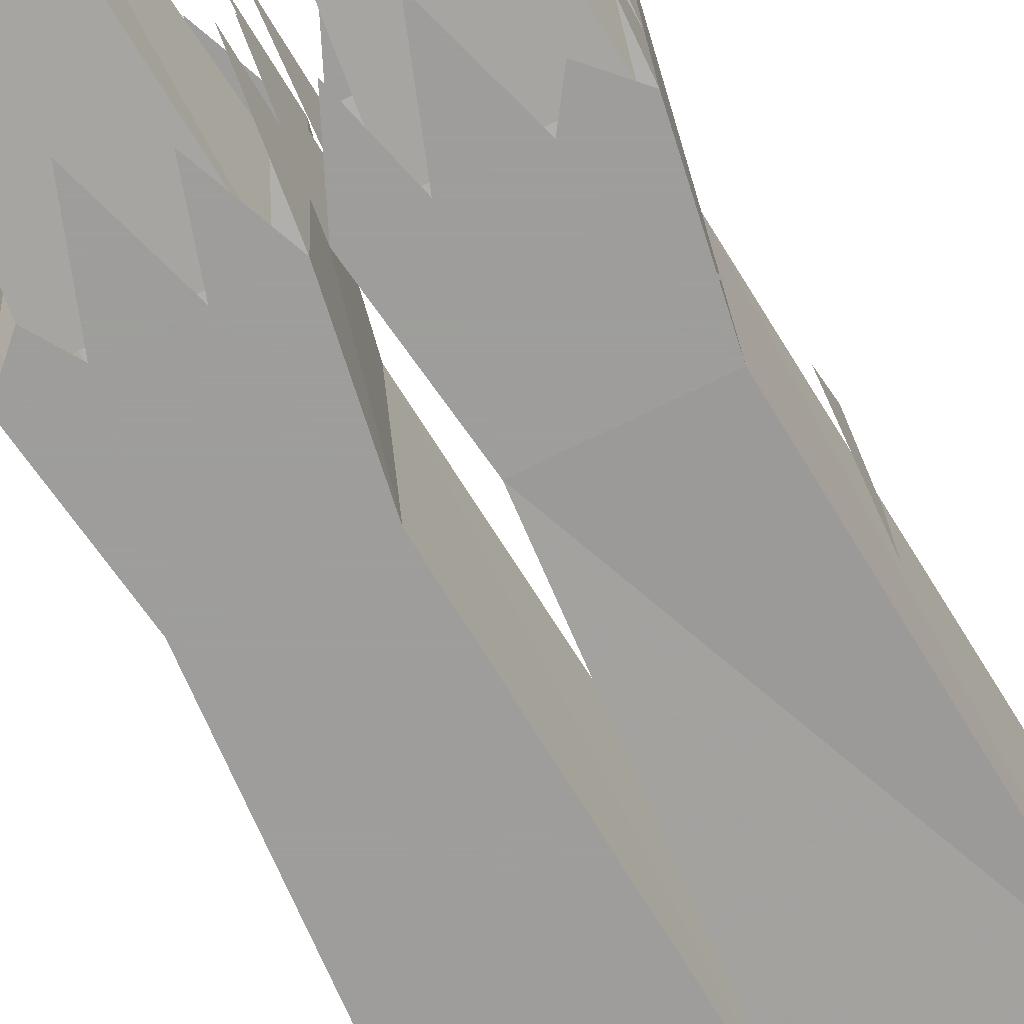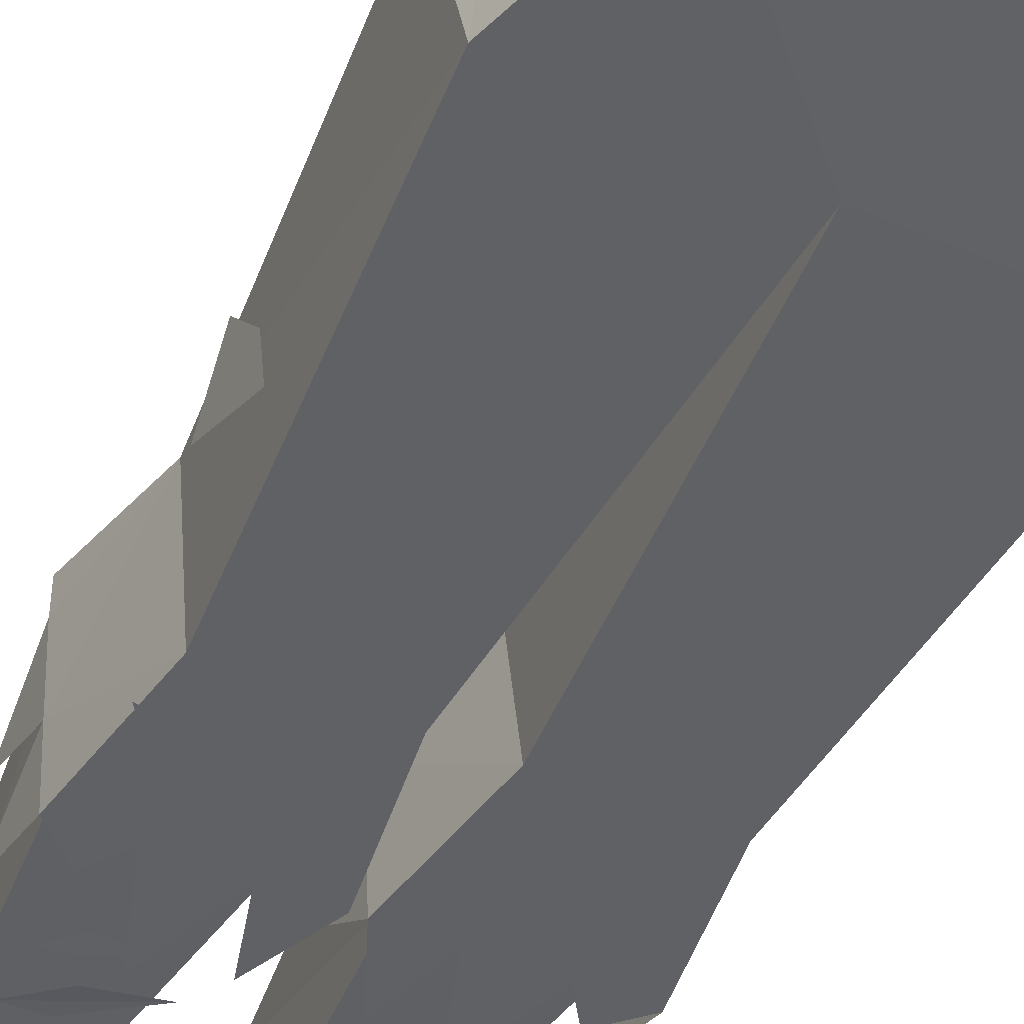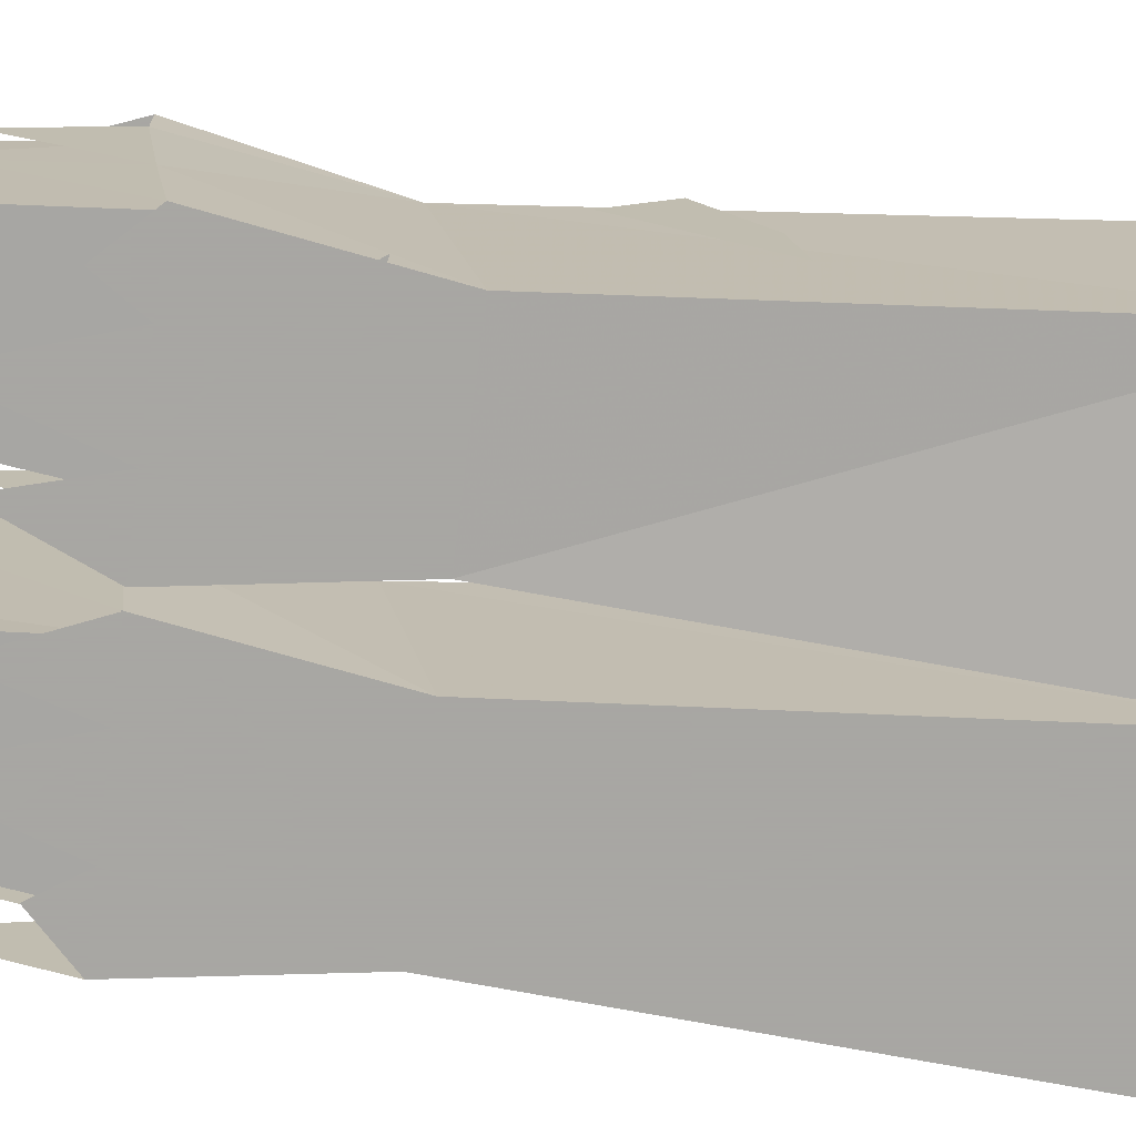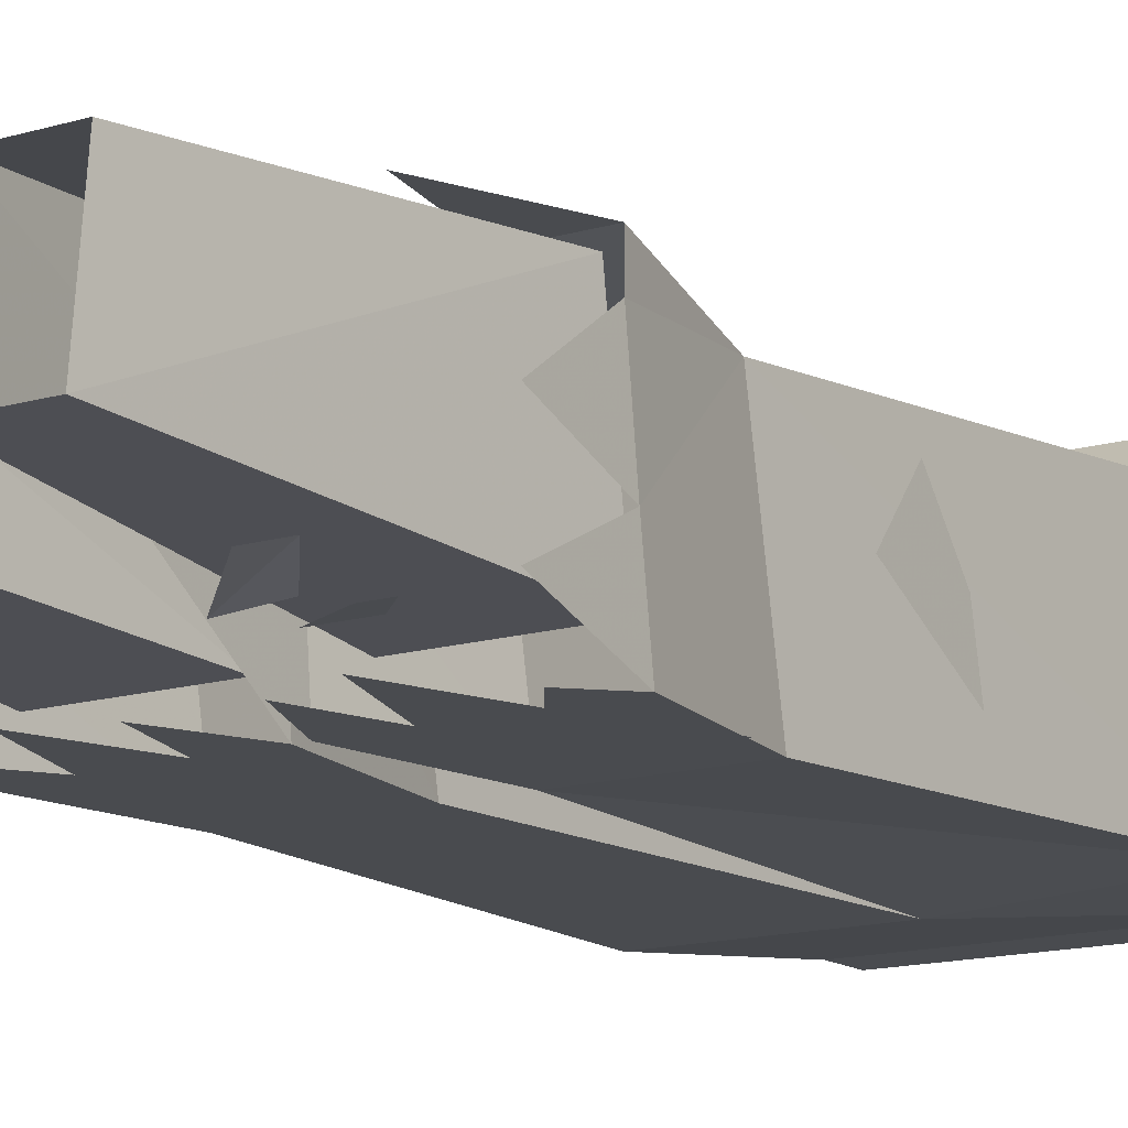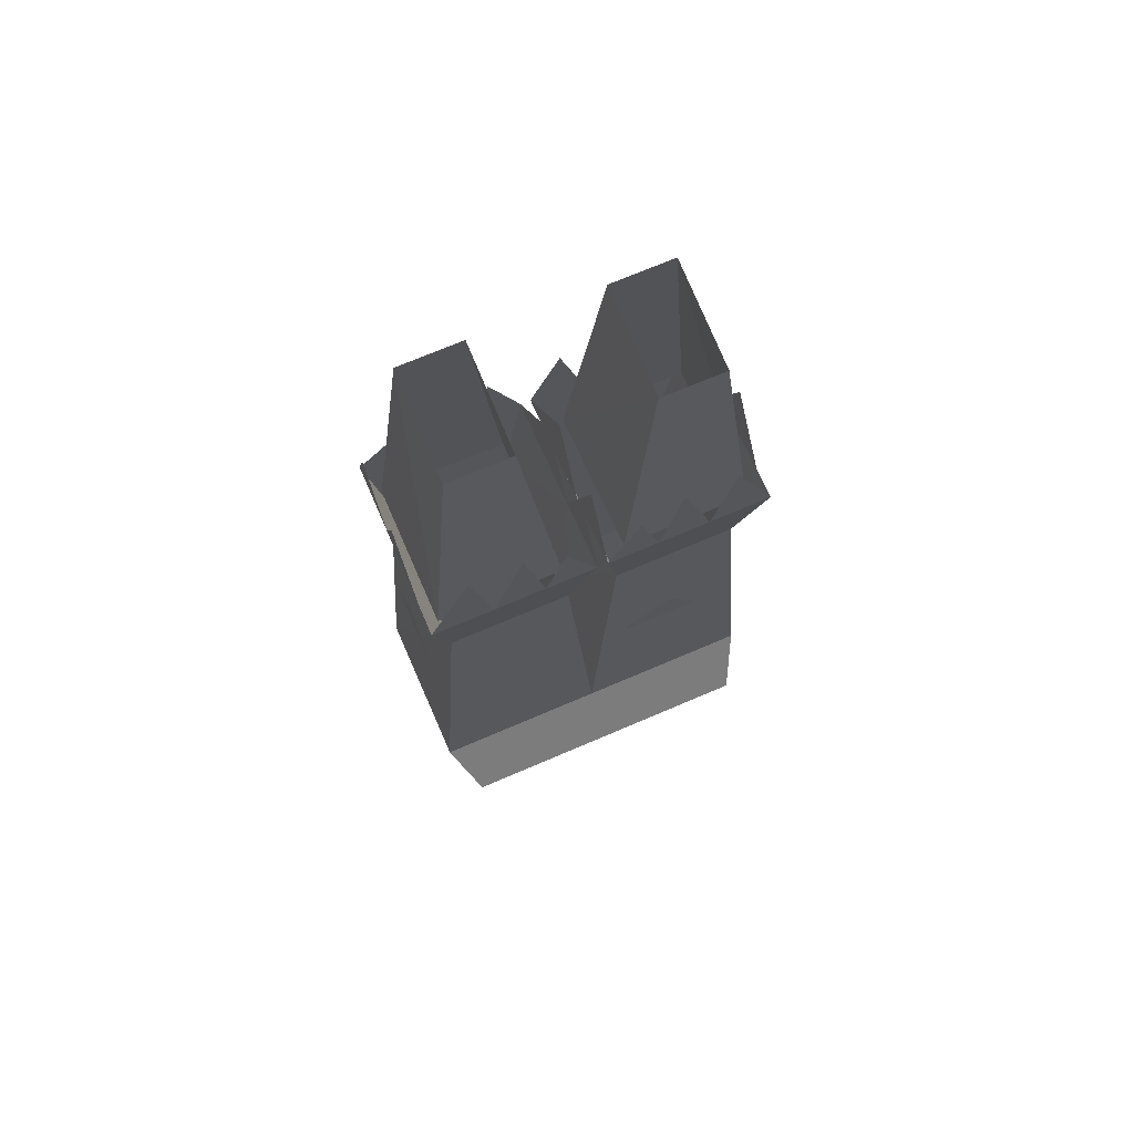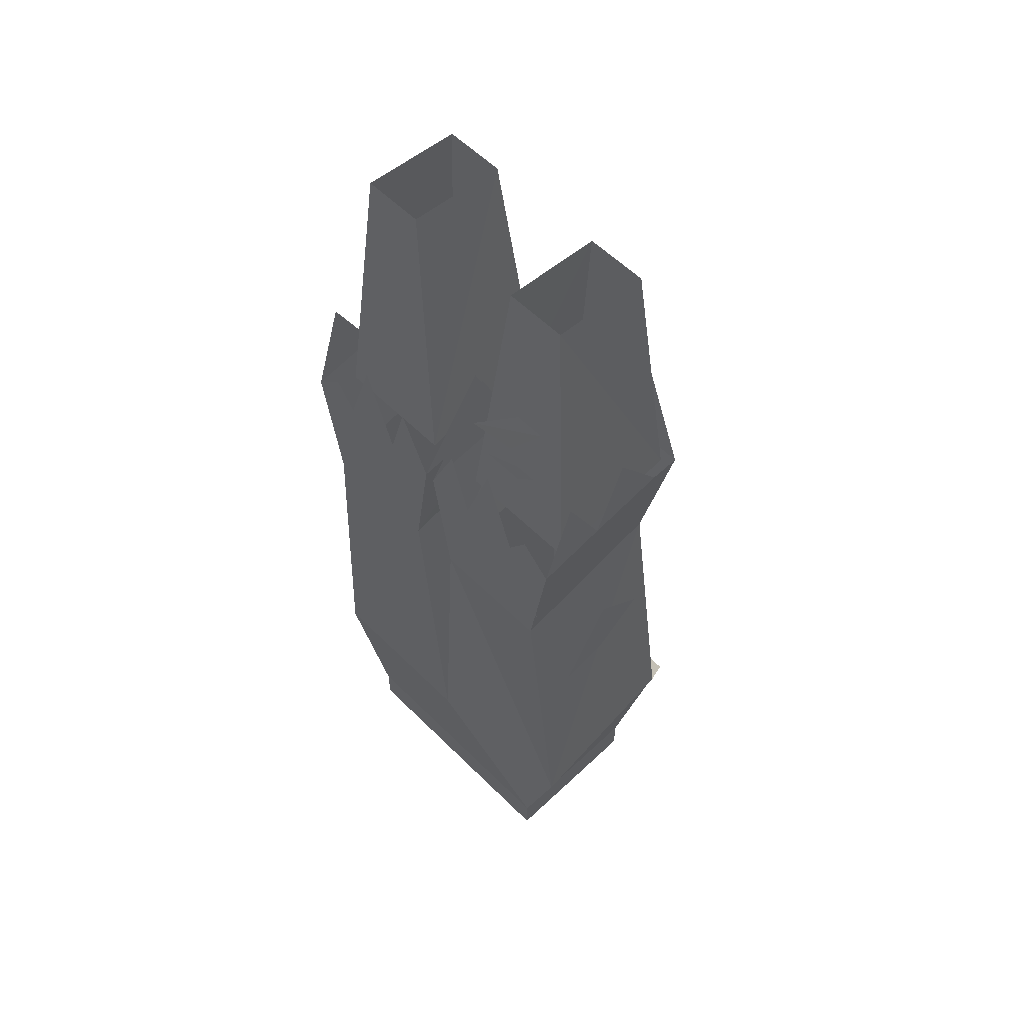
<metadata>
{"format":"obj","ext":"obj","renderer":"f3d","projection":"perspective","resolution":1024,"background":"white","views":[{"elev":-70.7,"azim":-153.7,"up":"+Z"},{"elev":-46.6,"azim":-25.9,"up":"+Z"},{"elev":-74.4,"azim":-97.2,"up":"+Z"},{"elev":-14.2,"azim":-146.5,"up":"+Z"},{"elev":72.3,"azim":-23.1,"up":"+Y"},{"elev":57.6,"azim":-134.3,"up":"+Y"}]}
</metadata>
<code>
o idk/male/legs/tatty
v 13 -114 -8
v 13 -110 8
v 13 -114 8
v -13 -114 8
v -13 -114 -8
v -13 -110 -8
v 13 -110 -8
v 15 -97 13
v -13 -110 8
v -15 -97 13
v -17 -97 -8
v 0 -97 -9
v 17 -97 -9
v 17 -92 9
v 0 -92 9
v -17 -92 9
v -14 -58 7
v -14 -61 -9
v -2 -61 -9
v 3 -58 7
v 3 -61 -9
v 15 -61 -9
v 15 -58 7
v -2 -58 7
v 0 -47 2
v 0 -46 9
v -5 -46 9
v -10 -46 9
v -16 -46 9
v -16 -46 6
v -16 -47 -2
v -16 -48 -9
v -11 -48 -9
v -5 -48 -9
v 0 -48 -9
v 0 -38 -2
v 1 -48 -9
v 4 -41 -9
v 6 -48 -9
v 1 -47 2
v 1 -38 -2
v 9 -39 -9
v 12 -48 -9
v 14 -45 -9
v 17 -48 -9
v 17 -47 -2
v 17 -46 6
v 17 -46 9
v 11 -46 9
v 6 -46 9
v 1 -46 9
v 17 -39 -6
v 17 -39 1
v 13 -36 9
v 8 -36 9
v 4 -39 9
v 1 -38 5
v 15 -46 8
v 12 -19 6
v 6 -19 6
v 3 -46 8
v 3 -48 -6
v 6 -18 -4
v 12 -18 -4
v 15 -48 -6
v -6 -19 6
v -12 -19 6
v -15 -46 8
v -3 -46 8
v -3 -48 -6
v -6 -18 -4
v -12 -18 -4
v -15 -48 -6
v 6 -84 8
v 14 -79 8
v 9 -70 8
v 4 -74 8
v 5 -82 -9
v 6 -75 -9
v 11 -71 -9
v 9 -78 -9
v 15 -77 -4
v 15 -77 1
v 15 -82 6
v 15 -81 1
v 15 -83 -4
v 15 -83 0
v 15 -85 4
v 15 -85 0
v -10 -71 7
v -4 -72 7
v -8 -67 7
v -14 -67 7
v -16 -69 5
v -16 -65 0
v -16 -74 -5
v -16 -73 0
v -12 -31 -6
v -9 -31 -6
v -4 -36 -7
v -9 -35 -7
v -12 -37 -7
v -10 -37 -7
v -6 -39 -7
v -10 -39 -7
v -7 -49 -9
v -5 -55 -9
v -15 -57 -9
v -12 -53 -9
v 3 -52 -9
v 8 -48 -9
v 13 -57 -9
v 8 -56 -9
v -3 -41 -9
v -8 -39 -9
v -13 -45 -9
v -16 -39 -6
v -16 -39 1
v -12 -36 9
v -7 -36 9
v -3 -39 9
v 0 -38 5
f 1 2 3
f 1 3 4
f 1 4 5
f 1 5 6
f 1 6 7
f 1 7 2
f 2 7 8
f 2 8 9
f 2 9 3
f 3 9 4
f 4 9 5
f 5 9 6
f 6 9 10
f 6 10 11
f 6 11 12
f 6 12 7
f 7 12 13
f 7 13 8
f 8 13 14
f 8 14 15
f 8 15 10
f 8 10 9
f 15 16 10
f 10 16 11
f 11 16 17
f 11 17 18
f 11 18 19
f 11 19 12
f 12 19 15
f 12 15 20
f 12 20 21
f 12 21 22
f 12 22 13
f 13 22 14
f 14 22 23
f 14 23 20
f 14 20 15
f 15 24 17
f 15 17 16
f 19 24 15
f 24 19 25
f 24 25 26
f 24 26 27
f 24 27 28
f 24 28 17
f 17 28 29
f 17 29 30
f 17 30 31
f 17 31 18
f 18 31 32
f 18 32 33
f 18 33 34
f 18 34 19
f 19 34 35
f 19 35 25
f 25 35 36
f 37 38 39
f 37 39 21
f 37 21 40
f 37 40 41
f 39 42 43
f 39 43 22
f 39 22 21
f 43 44 45
f 43 45 22
f 22 45 46
f 22 46 23
f 23 46 47
f 23 47 48
f 23 48 49
f 23 49 50
f 23 50 20
f 20 50 51
f 20 51 40
f 20 40 21
f 45 52 46
f 46 53 47
f 48 54 49
f 49 55 50
f 50 56 51
f 51 57 40
f 58 59 60
f 58 60 61
f 61 60 62
f 62 60 63
f 62 63 64
f 62 64 65
f 65 64 58
f 58 64 59
f 66 67 68
f 66 68 69
f 66 69 70
f 66 70 71
f 71 70 72
f 72 70 73
f 72 73 68
f 72 68 67
f 74 75 76
f 74 76 77
f 78 79 80
f 78 80 81
f 82 83 84
f 82 84 85
f 86 87 88
f 86 88 89
f 90 91 92
f 90 92 93
f 94 95 96
f 94 96 97
f 98 99 100
f 98 100 101
f 102 103 104
f 102 104 105
f 106 107 108
f 106 108 109
f 110 111 112
f 110 112 113
f 34 114 35
f 33 115 34
f 32 116 33
f 31 117 32
f 30 118 31
f 28 119 29
f 27 120 28
f 26 121 27
f 25 122 26

</code>
